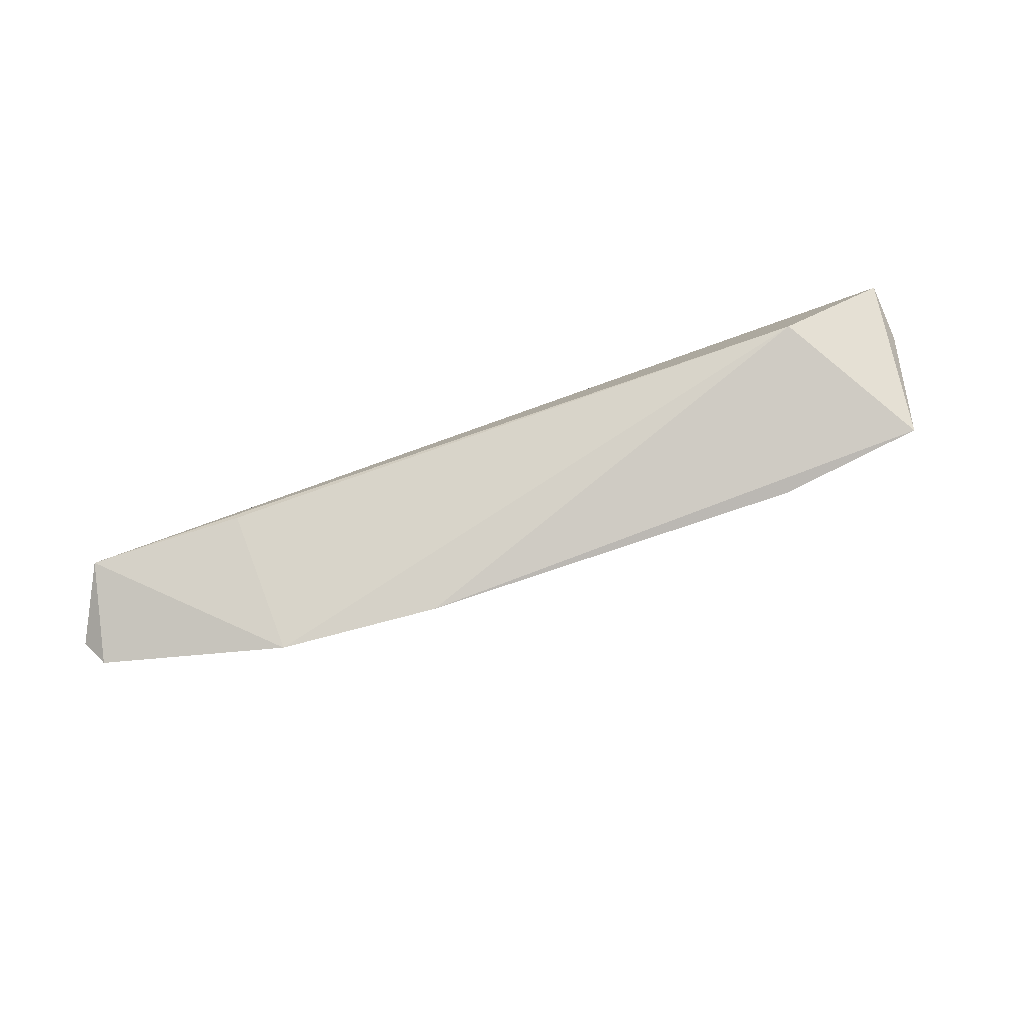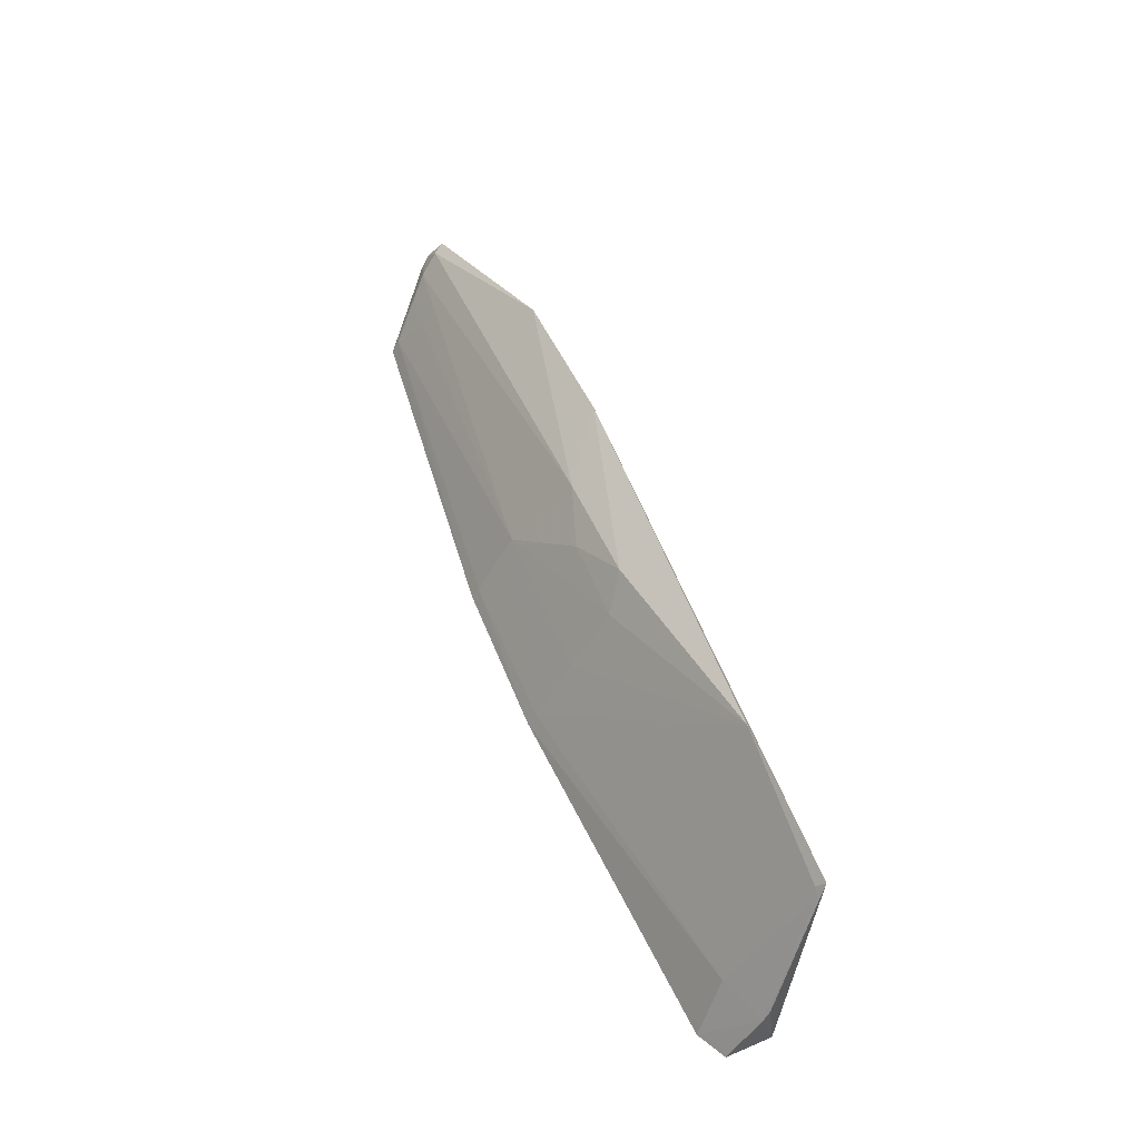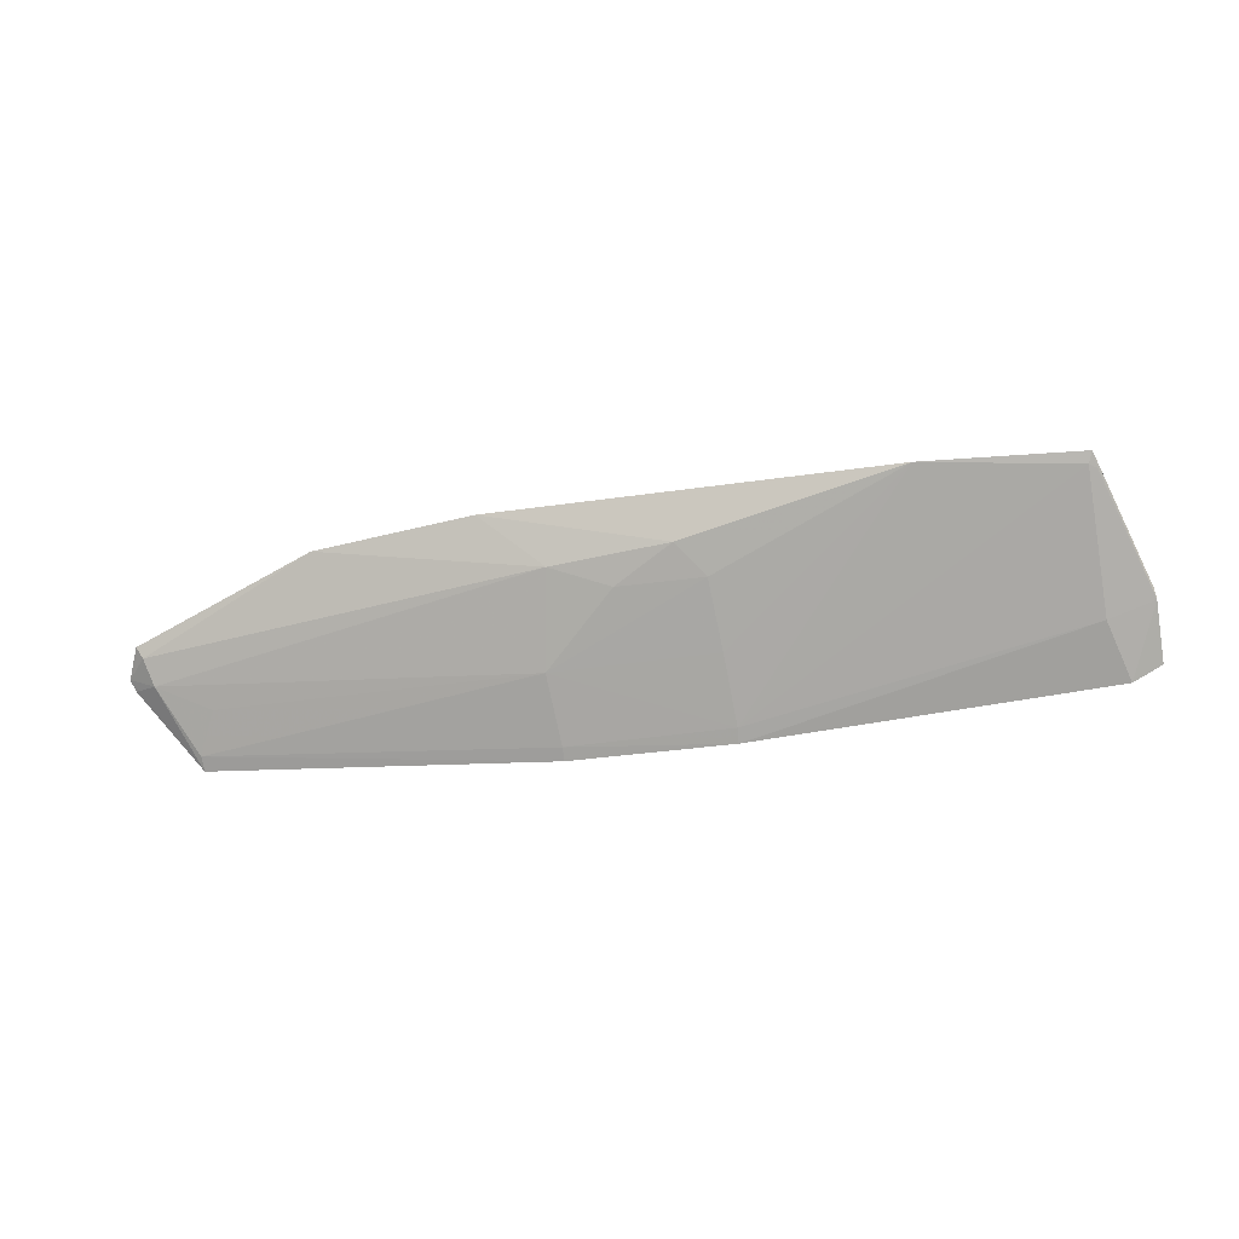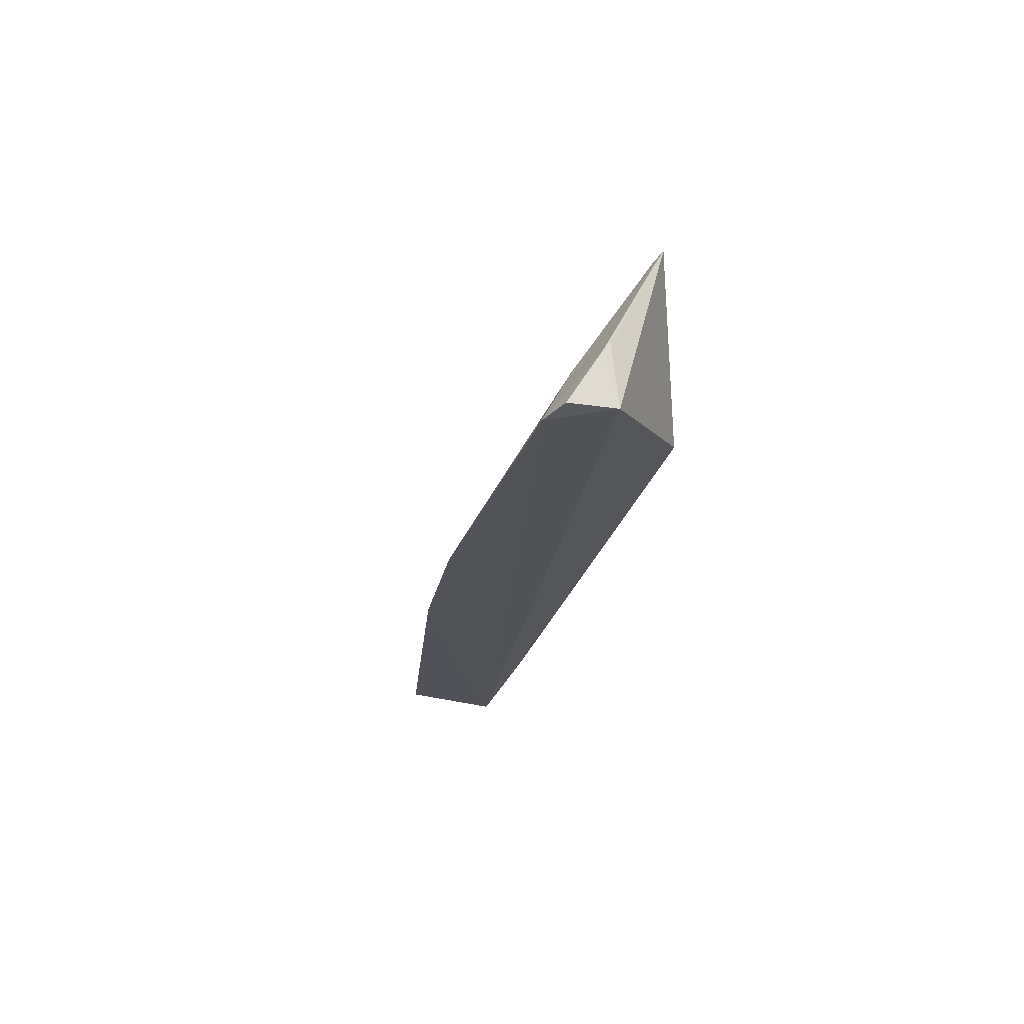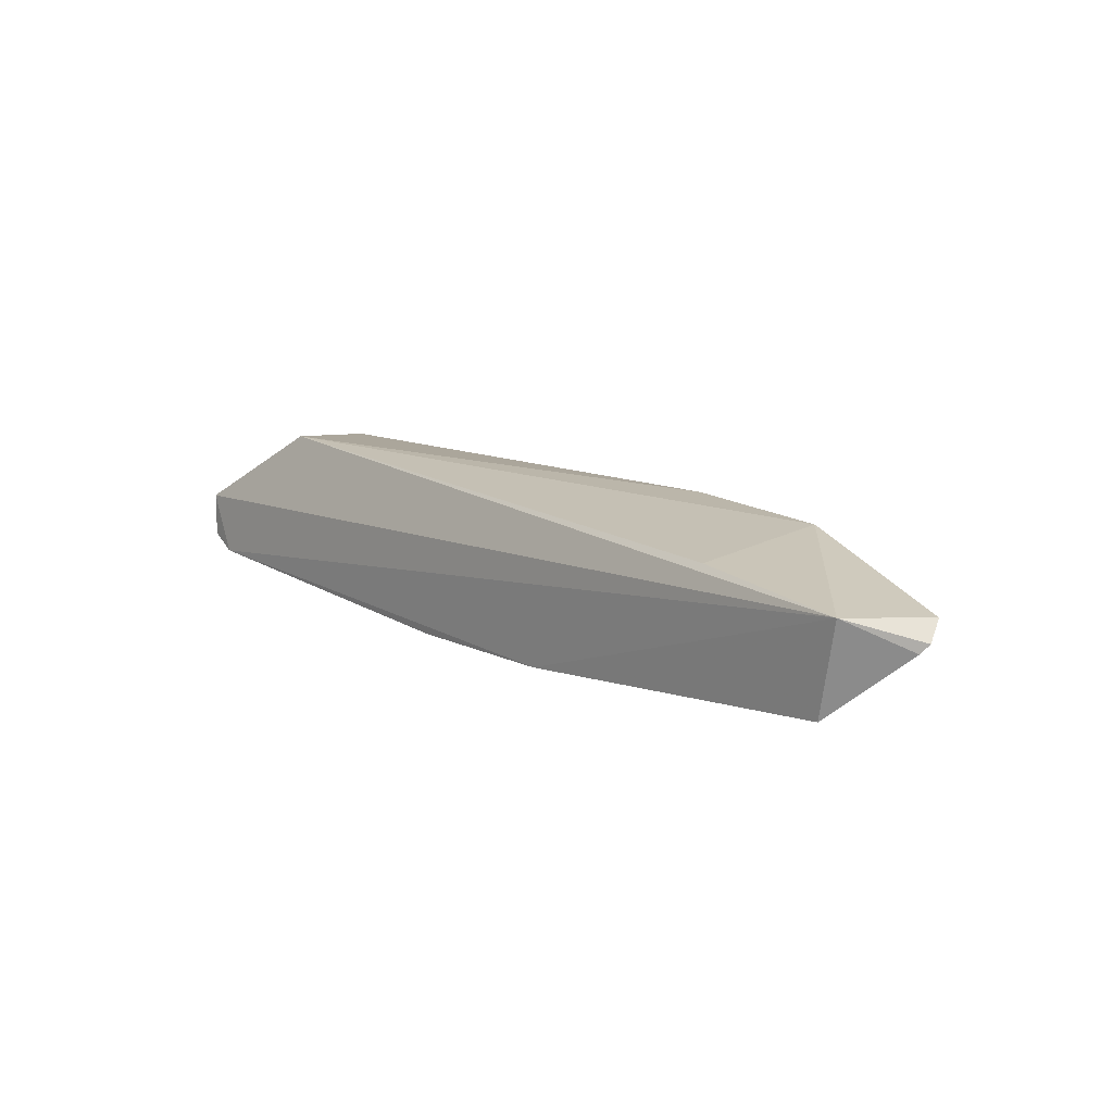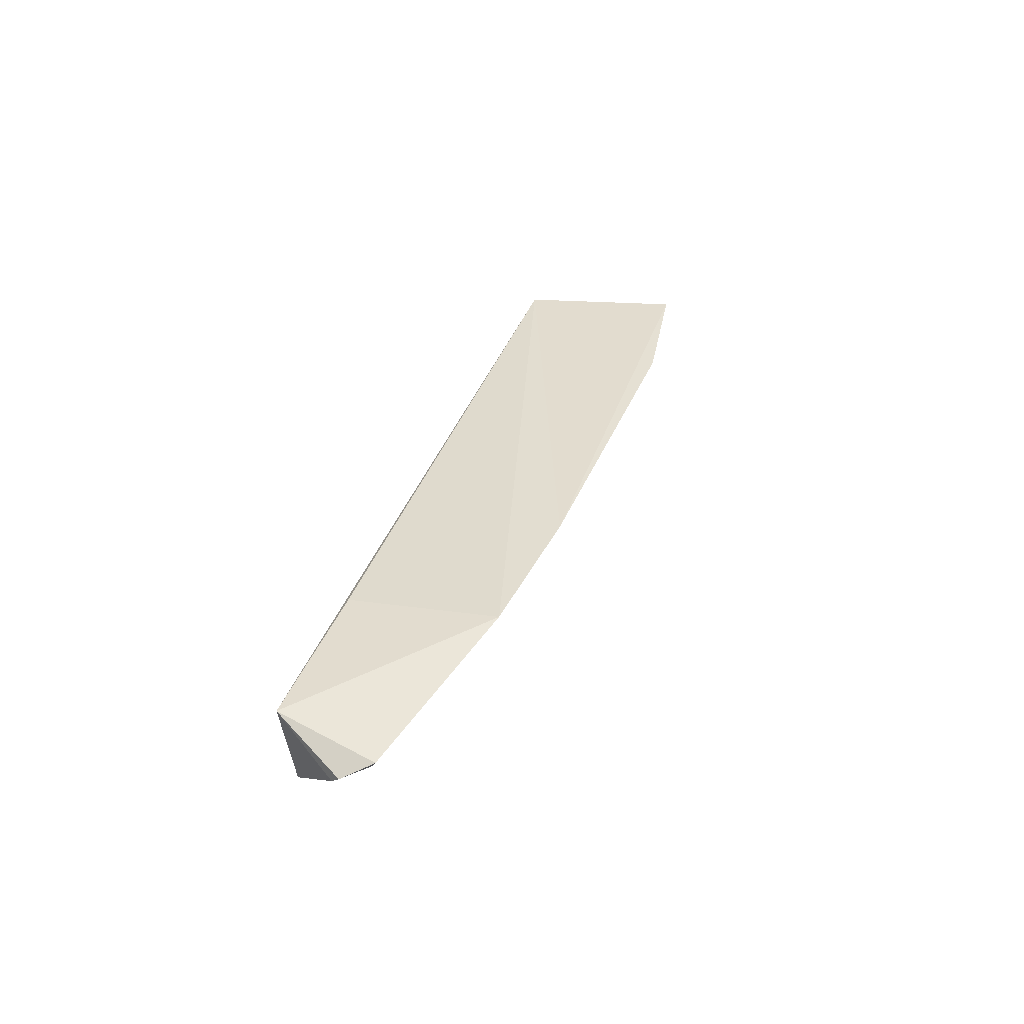
<metadata>
{"format":"obj","ext":"obj","renderer":"f3d","projection":"perspective","resolution":1024,"background":"white","views":[{"elev":77.1,"azim":-21.3,"up":"+Y"},{"elev":54.4,"azim":67.8,"up":"+Z"},{"elev":-42.5,"azim":10.1,"up":"+Y"},{"elev":-21.6,"azim":79.1,"up":"+Z"},{"elev":14.7,"azim":-133.0,"up":"+Y"},{"elev":33.7,"azim":-74.7,"up":"+Y"}]}
</metadata>
<code>
v 0.08867 -0.02886 0.2375
v 0.09776 -0.04269 0.2118
v 0.07095 -0.02293 0.2072
v -0.08711 -0.02957 0.2004
v -0.08301 -0.04889 0.2016
v -0.0552 -0.02502 0.2332
v 0.09754 -0.03994 0.2013
v 0.02005 -0.05645 0.2013
v -0.02279 -0.02482 0.2371
v -0.05517 -0.02697 0.2028
v -0.09255 -0.03245 0.221
v 0.09738 -0.0413 0.2136
v 0.0883 -0.04611 0.2118
v -0.01257 -0.05593 0.2012
v 0.09187 -0.05208 0.2007
v -0.09453 -0.03687 0.2132
v -0.01042 -0.03456 0.2311
v 0.0893 -0.0306 0.2347
v 0.05735 -0.02892 0.2403
v 0.09791 -0.04921 0.2014
v -0.09543 -0.03522 0.215
v -0.08983 -0.03832 0.2157
v -0.0913 -0.03454 0.2199
v 0.01868 -0.03875 0.2277
v 0.08778 -0.03041 0.2357
v 0.01332 -0.03452 0.2334
v -0.01342 -0.04644 0.2156
v 0.02028 -0.0548 0.2039
v -0.08308 -0.04731 0.2042
v 0.001421 -0.03841 0.2277
v 0.01961 -0.04675 0.2159
v -0.01248 -0.05448 0.2036
v -0.07901 -0.04241 0.2117
f 7 3 1
f 7 4 3
f 9 1 3
f 9 3 6
f 10 6 3
f 10 3 4
f 10 4 6
f 11 6 4
f 12 7 1
f 12 1 2
f 12 2 7
f 14 5 4
f 15 4 7
f 15 13 8
f 15 2 13
f 15 14 4
f 15 8 14
f 16 4 5
f 17 9 6
f 18 13 2
f 18 2 1
f 19 1 9
f 20 15 7
f 20 7 2
f 20 2 15
f 21 11 4
f 21 4 16
f 22 16 5
f 22 21 16
f 23 17 6
f 23 6 11
f 23 22 17
f 23 11 21
f 23 21 22
f 25 18 1
f 25 13 18
f 25 1 19
f 26 19 9
f 26 9 17
f 26 24 19
f 27 17 22
f 28 25 19
f 28 8 13
f 28 13 25
f 29 22 5
f 29 5 14
f 30 26 17
f 30 17 27
f 30 27 24
f 30 24 26
f 31 28 19
f 31 19 24
f 31 24 27
f 31 27 28
f 32 28 27
f 32 14 8
f 32 8 28
f 32 29 14
f 32 27 29
f 33 29 27
f 33 27 22
f 33 22 29

</code>
